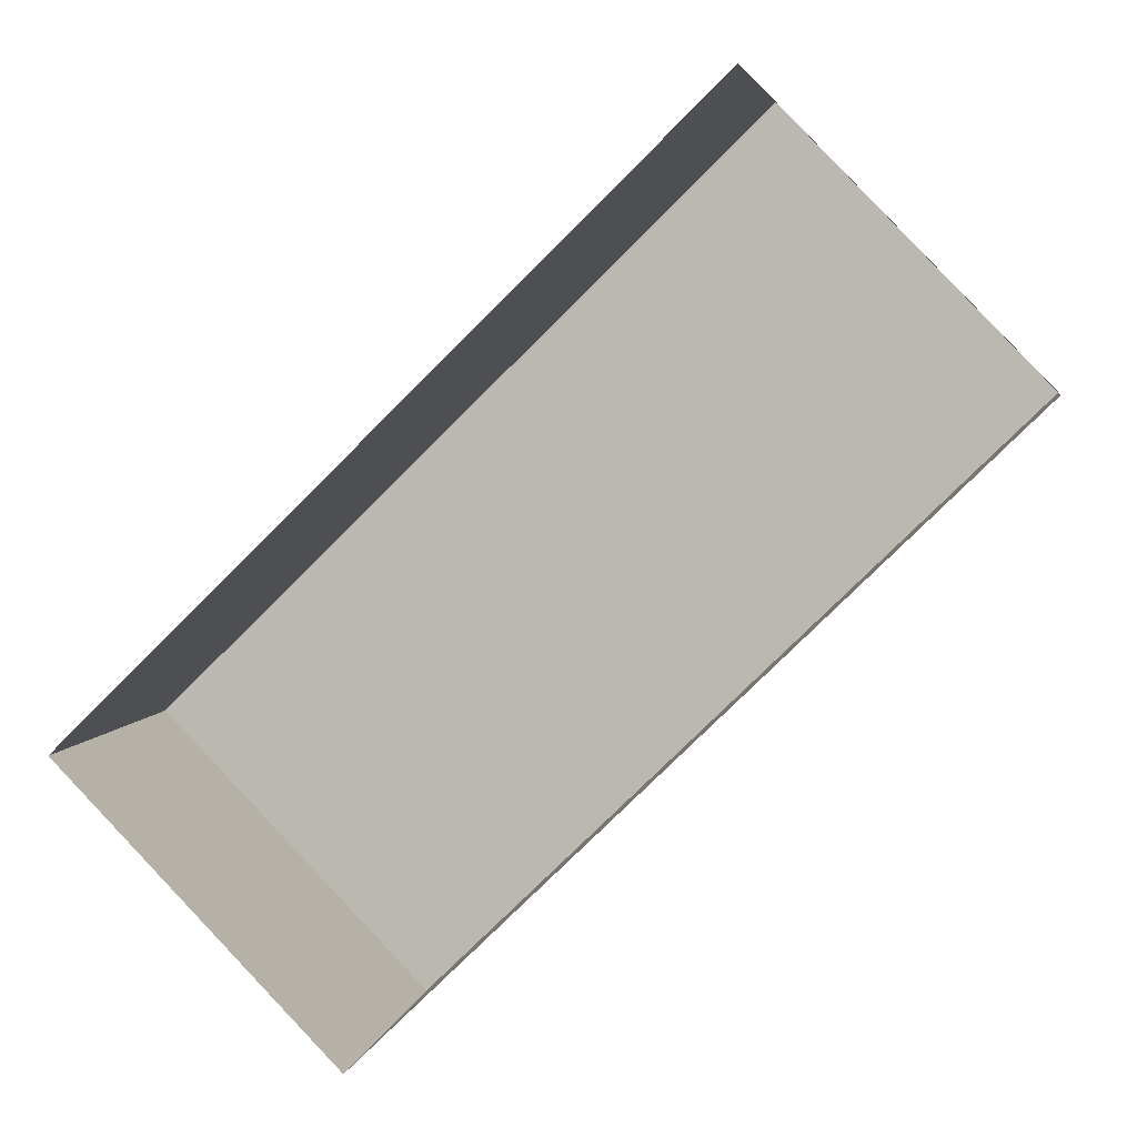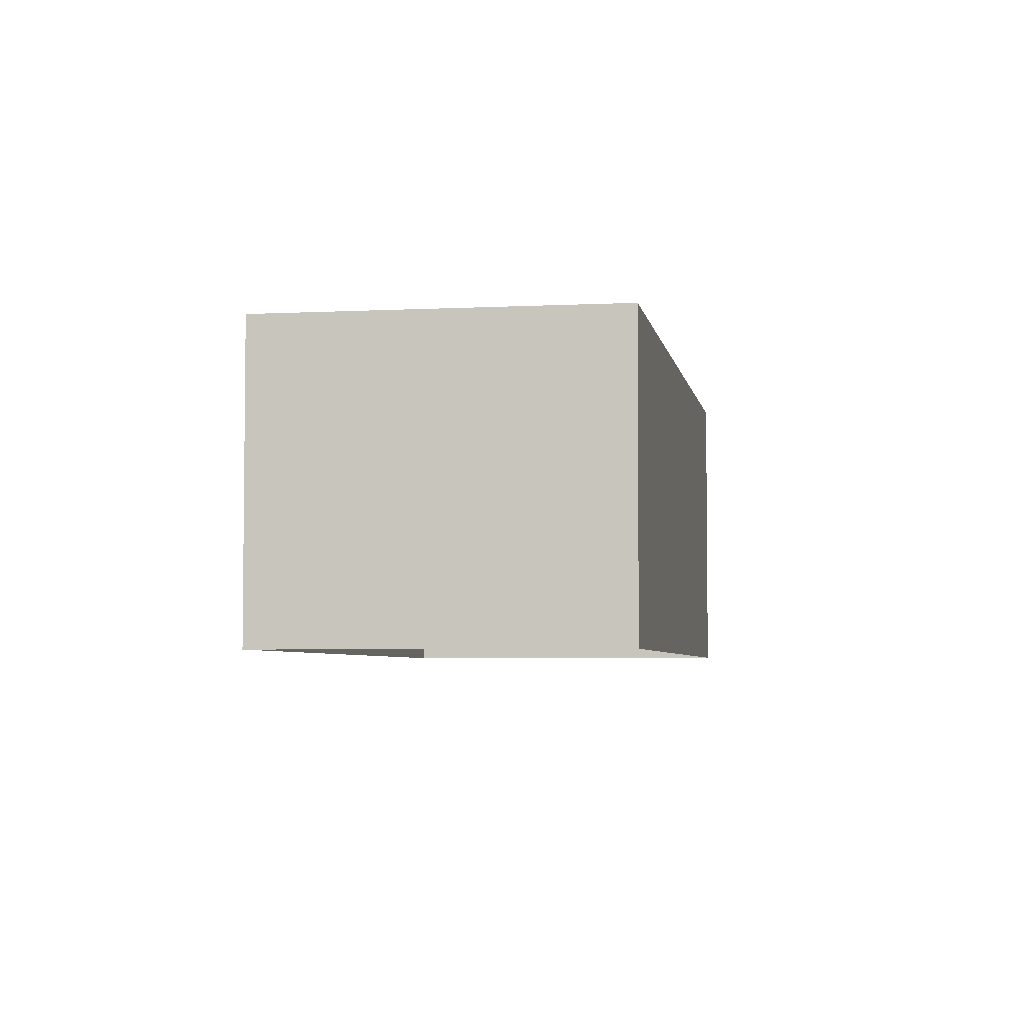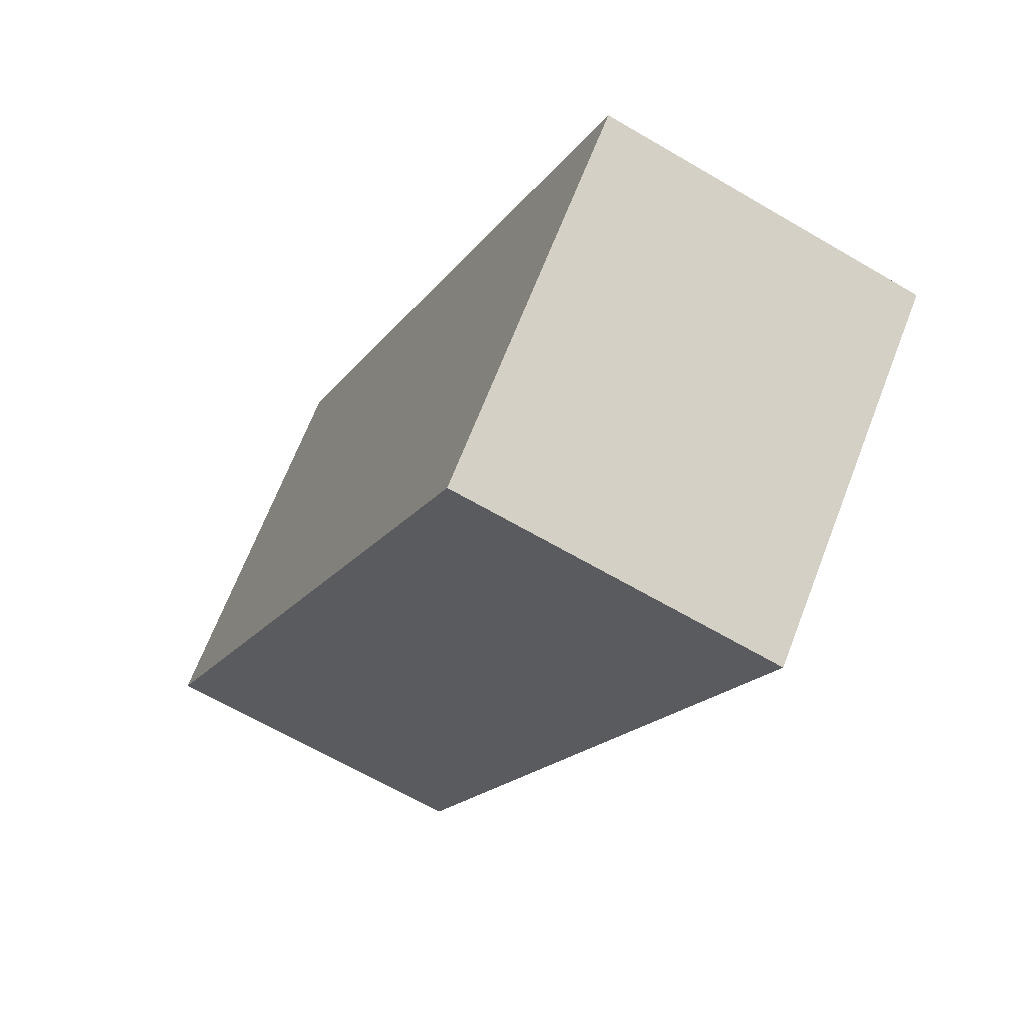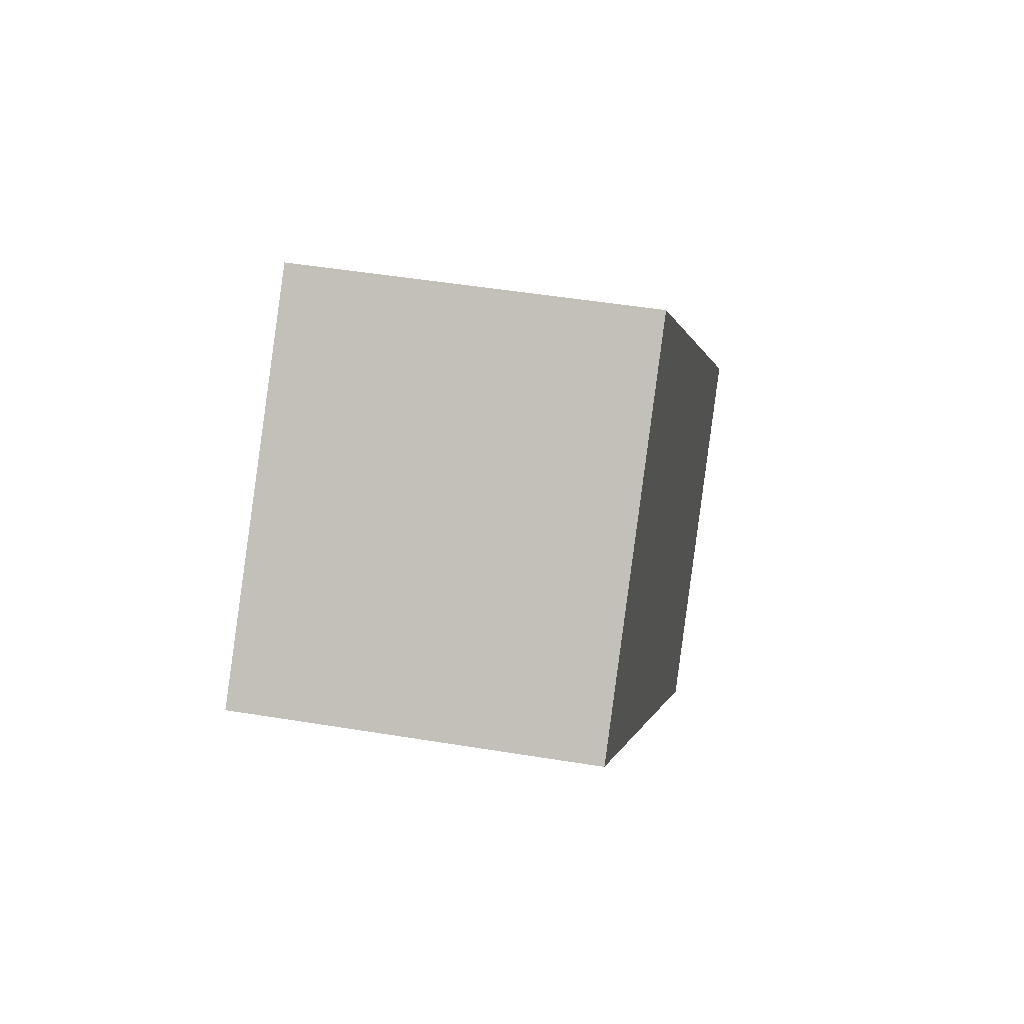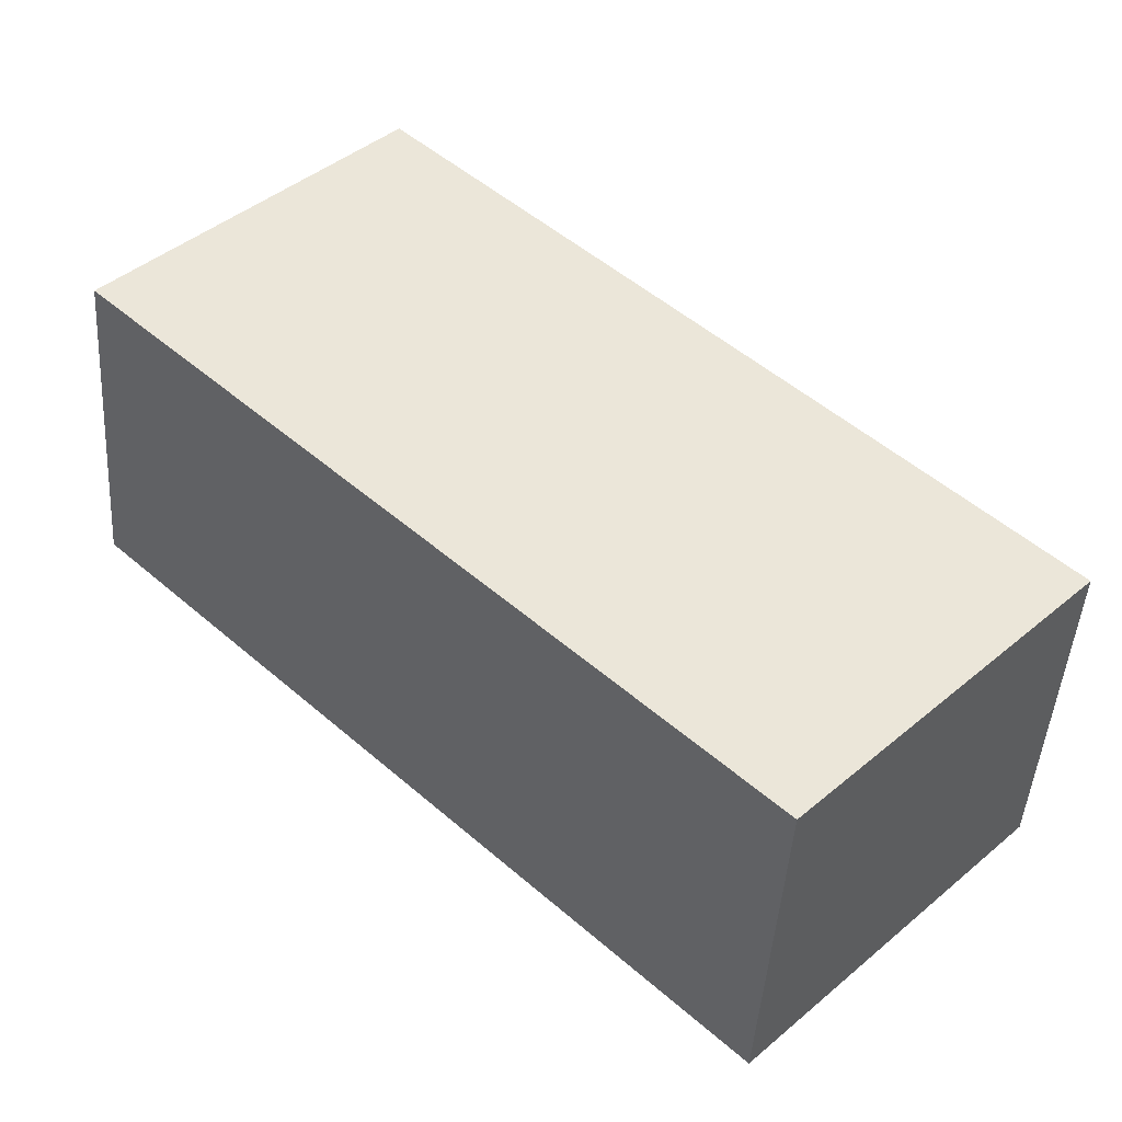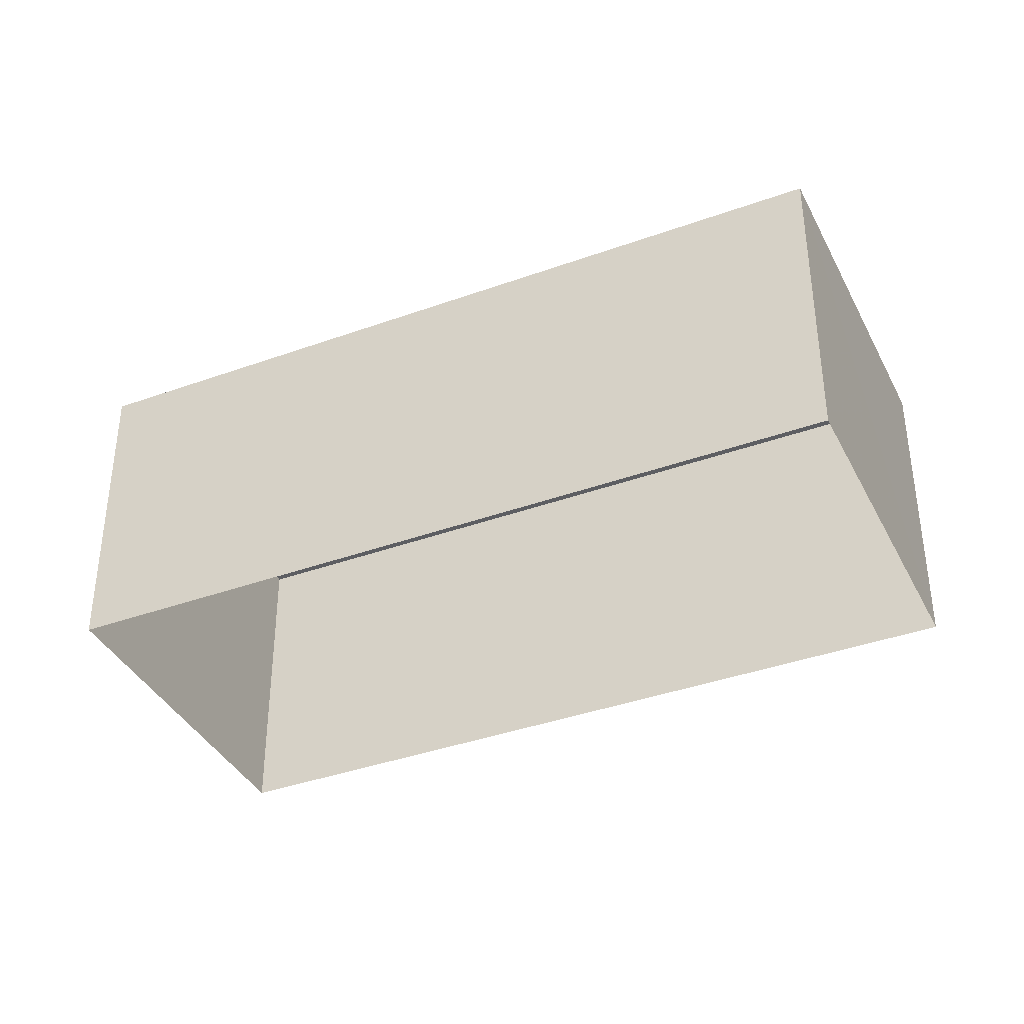
<metadata>
{"format":"obj","ext":"obj","renderer":"f3d","projection":"perspective","resolution":1024,"background":"white","views":[{"elev":4.1,"azim":-170.1,"up":"+Y"},{"elev":-4.5,"azim":55.3,"up":"+Z"},{"elev":-64.3,"azim":59.3,"up":"+Y"},{"elev":44.8,"azim":-79.0,"up":"+Y"},{"elev":-45.1,"azim":-3.6,"up":"+Y"},{"elev":-38.3,"azim":160.3,"up":"+Z"}]}
</metadata>
<code>
v -9546 -3.708e+04 30.65
v -9543 -3.709e+04 30.64
v -9548 -3.709e+04 30.65
v -9540 -3.709e+04 30.64
v -9543 -3.709e+04 33.73
v -9546 -3.708e+04 33.74
v -9548 -3.709e+04 33.74
v -9540 -3.709e+04 33.73
f 1 2 3
f 1 4 2
f 5 6 7
f 5 8 6
f 6 1 3
f 7 6 3
f 8 4 1
f 6 8 1
f 8 2 4
f 8 5 2
f 5 3 2
f 5 7 3

</code>
